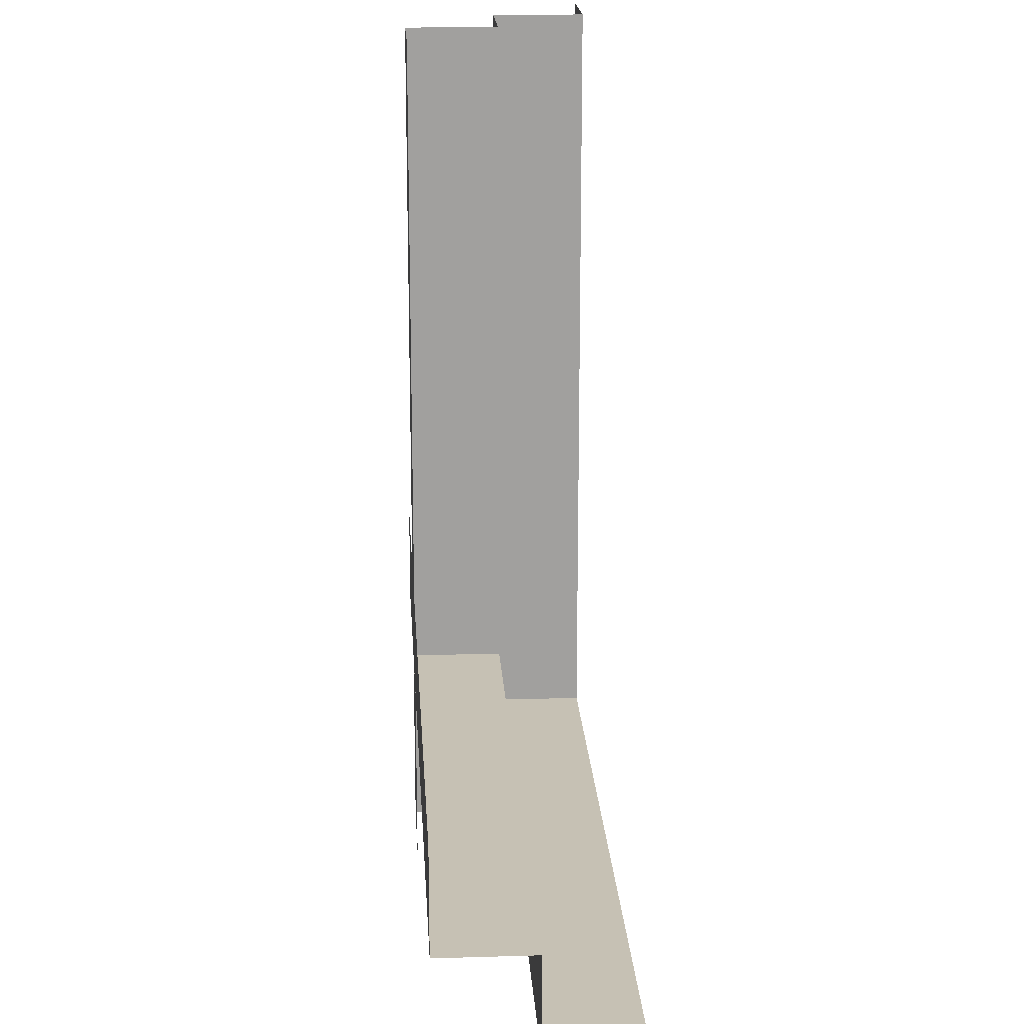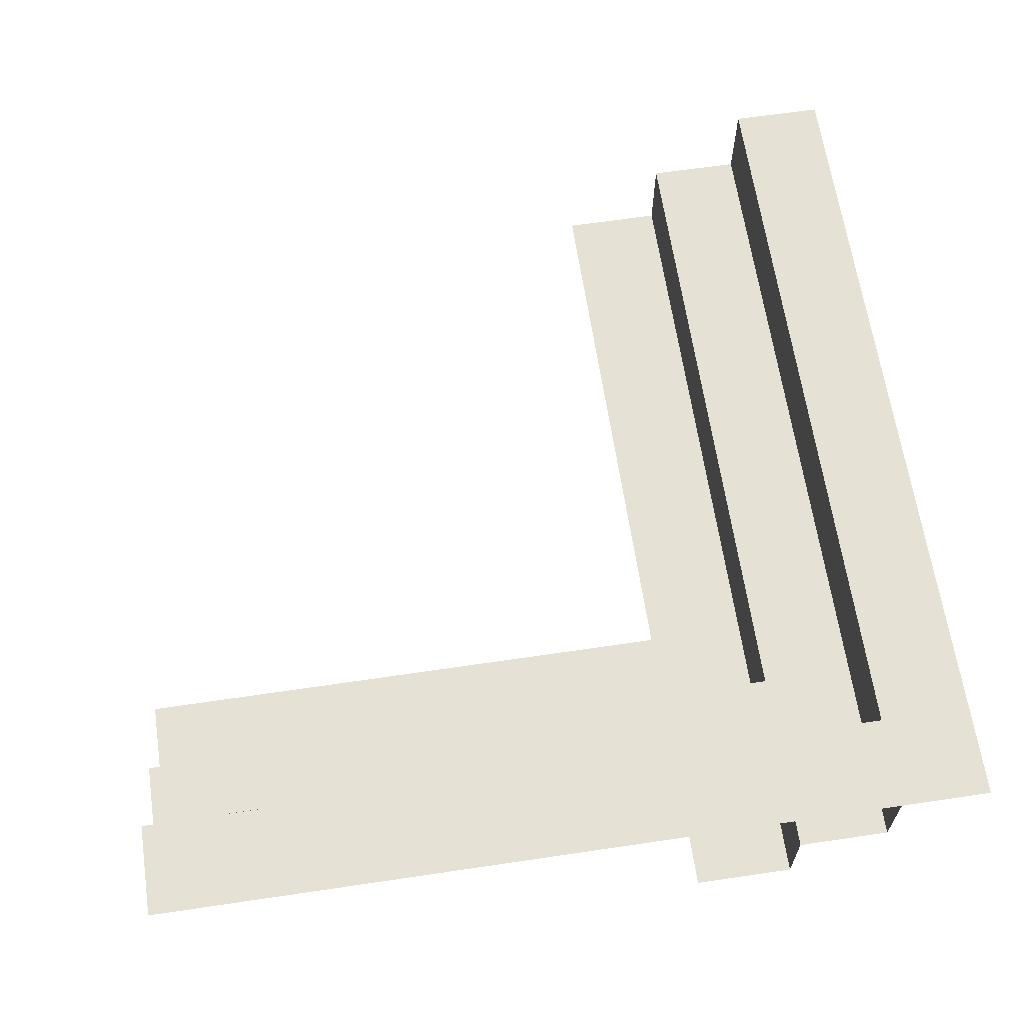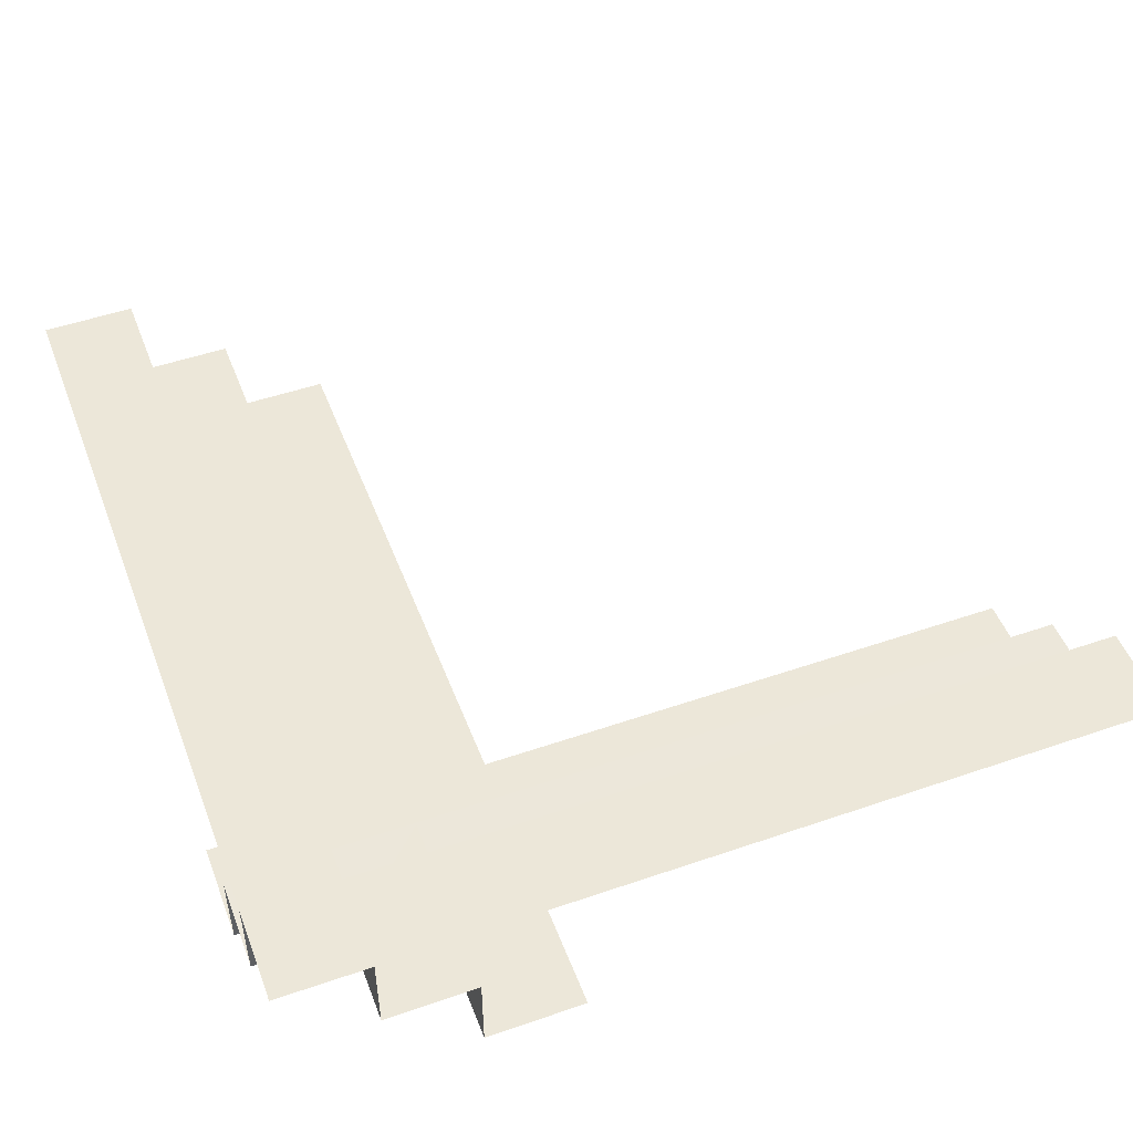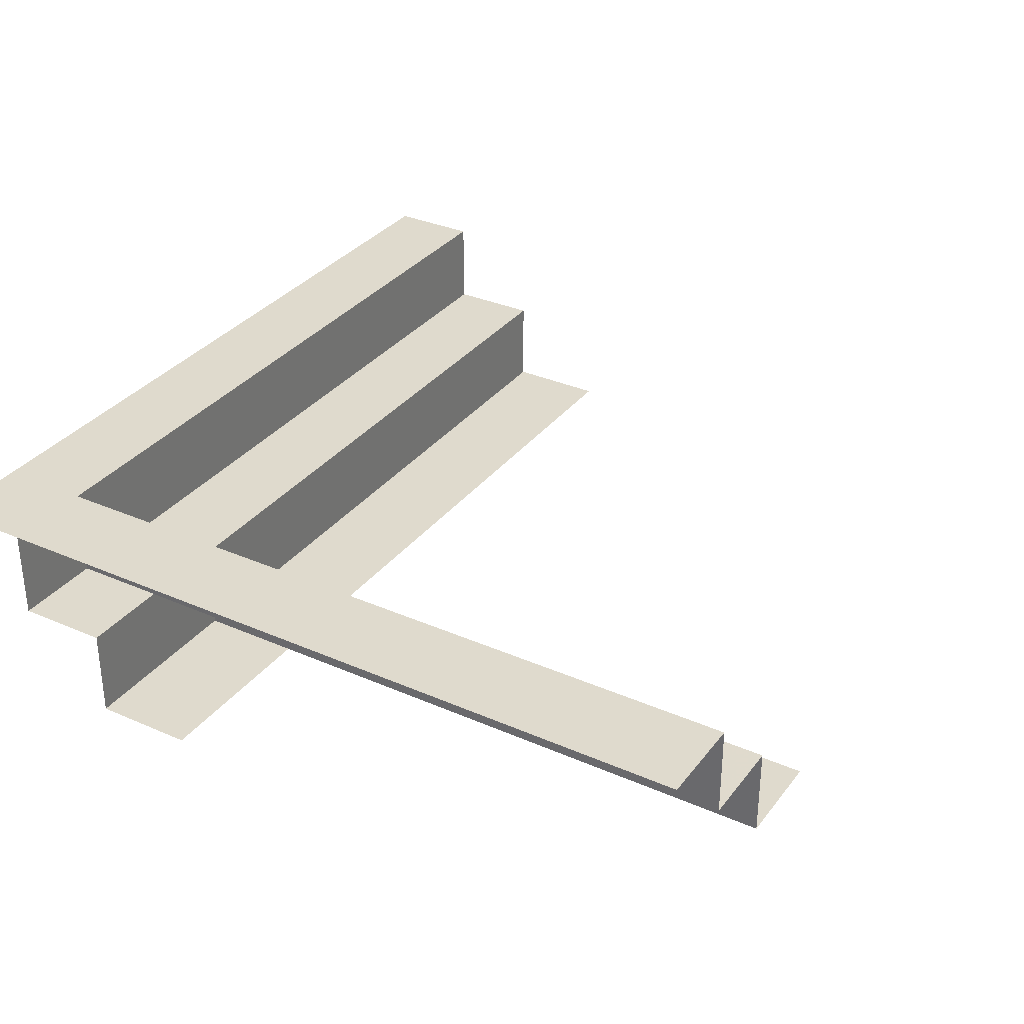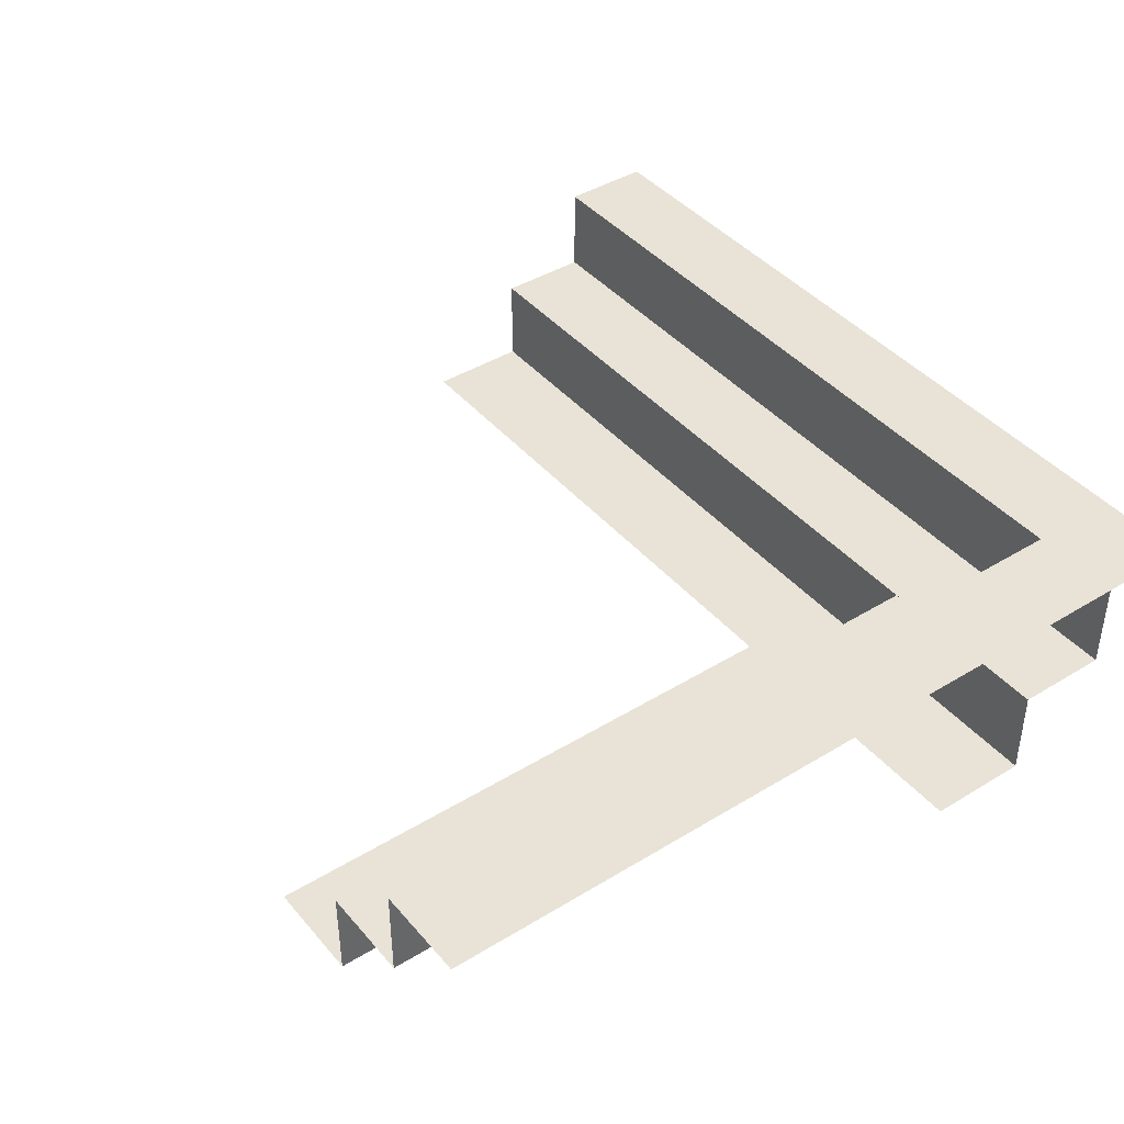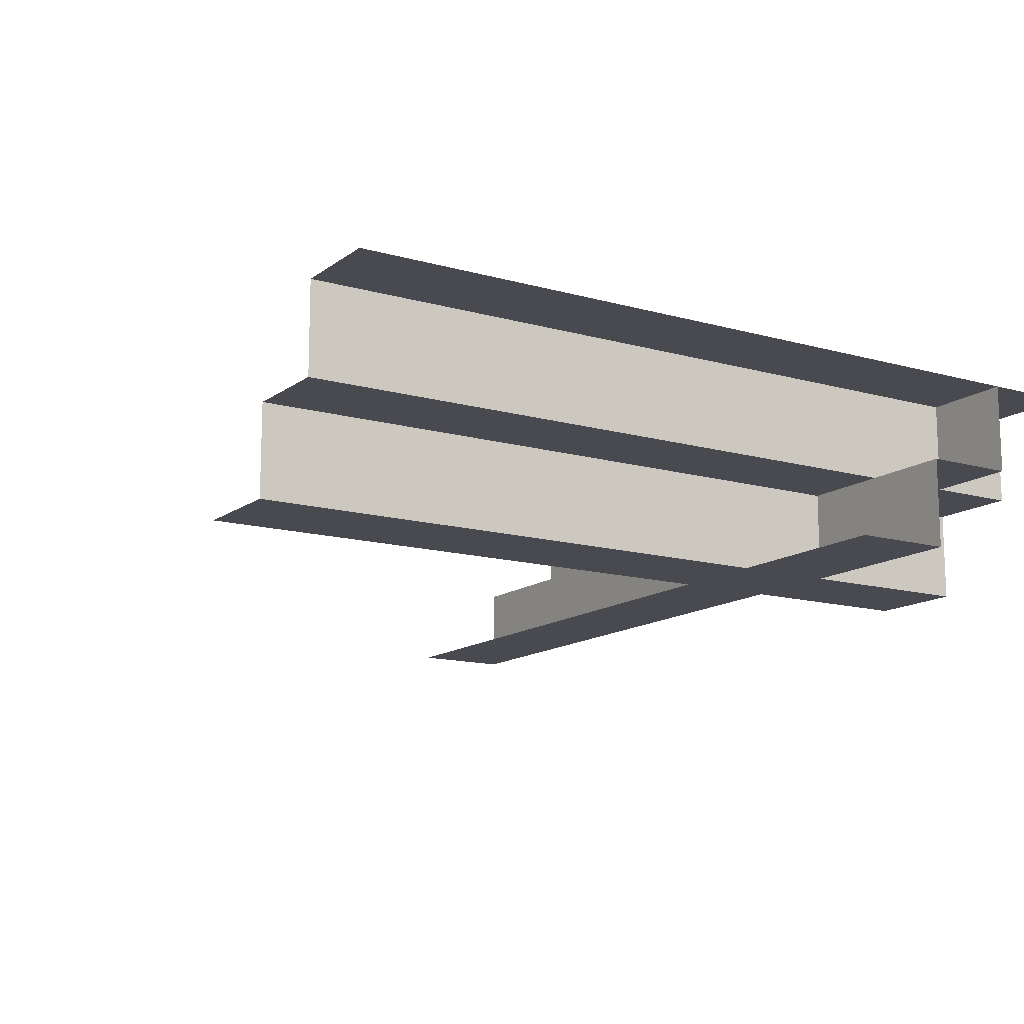
<metadata>
{"format":"obj","ext":"obj","renderer":"f3d","projection":"perspective","resolution":1024,"background":"white","views":[{"elev":18.5,"azim":-93.3,"up":"+Y"},{"elev":64.5,"azim":-8.5,"up":"+Z"},{"elev":50.1,"azim":69.3,"up":"+Z"},{"elev":32.9,"azim":121.3,"up":"+Z"},{"elev":41.7,"azim":-36.5,"up":"+Z"},{"elev":-13.6,"azim":-32.4,"up":"+Z"}]}
</metadata>
<code>
v -0.5 -0.3357 -0.3641
v -0.5 -0.3357 -0.3141
v -0.5 -0.3357 -0.4141
v -0.5 -0.4357 -0.3141
v -0.3458 -0.235 -0.5139
v -0.3458 -0.235 -0.4139
v -0.1917 -0.3357 -0.4141
v -0.0375 -0.3357 -0.3641
v -0.0375 -0.3357 -0.3141
v -0.0375 -0.125 -0.5139
v -0.0375 -0.235 -0.4139
v -0.0375 -0.235 -0.5139
v -0.0375 -0.235 -0.4639
v -0.0375 -0.4357 -0.3141
v 0.2244 -0.4356 -0.4139
v 0.2244 0.02685 -0.4139
v 0.2244 0.4894 -0.4139
v 0.2244 -0.1273 -0.5139
v 0.2244 0.3352 -0.5139
v 0.2244 -0.1273 -0.4139
v 0.2244 0.3352 -0.4139
v 0.2244 0.2581 -0.4639
v 0.2244 -0.2815 -0.5139
v 0.2244 0.181 -0.5139
v 0.2244 -0.2815 -0.4139
v 0.2244 0.181 -0.4139
v 0.2244 -0.4356 -0.5139
v 0.2244 -0.4356 -0.4639
v 0.2244 0.02685 -0.4639
v 0.2244 0.02685 -0.5139
v 0.2244 0.4894 -0.4639
v 0.2244 0.4894 -0.5139
v 0.1167 -0.235 -0.4139
v 0.1144 -0.4356 -0.5139
v 0.1144 0.02685 -0.5139
v 0.1144 0.4894 -0.5139
v 0.2708 -0.3357 -0.4141
v 0.2708 -0.3357 -0.3141
v 0.2708 -0.235 -0.5139
v 0.425 -0.125 -0.5139
v 0.425 -0.235 -0.4139
v 0.425 -0.235 -0.5139
v 0.425 -0.235 -0.4639
v 0.1938 -0.3357 -0.3641
v 0.1938 -0.235 -0.4639
v -0.5 -0.125 -0.5139
v -0.5 -0.235 -0.5139
v -0.5 -0.235 -0.4639
v -0.5 -0.235 -0.4139
v -0.3458 -0.3357 -0.3141
v -0.3458 -0.3357 -0.4141
v -0.1917 -0.3357 -0.3141
v -0.1917 -0.235 -0.4139
v -0.1917 -0.235 -0.5139
v -0.0375 -0.3357 -0.4141
v 0.1167 -0.3357 -0.3141
v 0.1167 -0.3357 -0.4141
v 0.1167 -0.235 -0.5139
v 0.2708 -0.235 -0.4139
v 0.425 -0.3357 -0.4141
v 0.425 -0.3357 -0.3641
v 0.425 -0.3357 -0.3141
v 0.425 -0.4357 -0.3141
v 0.425 0.02685 -0.3141
v 0.425 0.4894 -0.3141
v 0.325 -0.1273 -0.4141
v 0.325 0.3352 -0.4141
v 0.325 -0.1273 -0.3141
v 0.325 0.3352 -0.3141
v 0.325 0.2581 -0.3641
v 0.325 -0.2815 -0.4141
v 0.325 0.181 -0.4141
v 0.325 -0.2815 -0.3141
v 0.325 0.181 -0.3141
v 0.325 -0.4357 -0.4141
v 0.325 0.02685 -0.4141
v 0.325 -0.4357 -0.3641
v 0.325 0.02685 -0.3641
v 0.325 0.4894 -0.4141
v 0.325 0.4894 -0.3641
v 0.325 -0.4357 -0.3141
v 0.325 0.02685 -0.3141
v 0.325 0.4894 -0.3141
f 73 63 81
f 65 64 69
f 64 63 68
f 64 68 82
f 65 69 83
f 64 82 74
f 77 73 81
f 77 78 73
f 78 74 82
f 83 69 80
f 69 74 70
f 74 78 70
f 78 82 68
f 78 77 66
f 76 72 78
f 66 76 78
f 80 70 67
f 70 72 67
f 70 78 72
f 75 71 77
f 71 75 15
f 66 71 25
f 72 76 16
f 79 67 21
f 67 72 26
f 76 66 20
f 28 25 15
f 28 29 25
f 26 16 29
f 31 17 21
f 21 26 22
f 29 16 20
f 29 28 18
f 30 24 29
f 18 30 29
f 21 22 31
f 31 22 19
f 22 24 19
f 27 23 28
f 34 23 27
f 35 30 18
f 35 24 30
f 18 23 34
f 24 35 19
f 32 19 36
f 35 36 19
f 34 35 18
f 64 74 69
f 63 73 68
f 78 68 73
f 69 70 80
f 77 71 66
f 80 67 79
f 71 15 25
f 66 25 20
f 72 16 26
f 79 21 17
f 67 26 21
f 76 20 16
f 29 20 25
f 26 29 22
f 28 23 18
f 24 22 29
f 31 19 32
f 50 4 2
f 63 14 56
f 14 4 50
f 14 52 9
f 63 38 62
f 14 9 56
f 1 50 2
f 1 8 50
f 8 56 9
f 62 38 61
f 38 56 44
f 56 8 44
f 8 9 52
f 8 1 7
f 55 57 8
f 7 55 8
f 61 44 37
f 44 57 37
f 44 8 57
f 3 51 1
f 51 3 49
f 7 51 6
f 57 55 11
f 60 37 59
f 37 57 33
f 55 7 53
f 48 6 49
f 48 13 6
f 33 11 13
f 43 41 59
f 59 33 45
f 13 11 53
f 13 48 54
f 12 58 13
f 54 12 13
f 59 45 43
f 43 45 39
f 45 58 39
f 47 5 48
f 46 5 47
f 10 12 54
f 10 58 12
f 54 5 10
f 10 40 39
f 42 39 40
f 46 10 5
f 63 56 38
f 14 50 52
f 8 52 50
f 38 44 61
f 1 51 7
f 61 37 60
f 51 49 6
f 7 6 53
f 57 11 33
f 60 59 41
f 37 33 59
f 55 53 11
f 13 53 6
f 33 13 45
f 48 5 54
f 58 45 13
f 43 39 42
f 10 39 58

</code>
